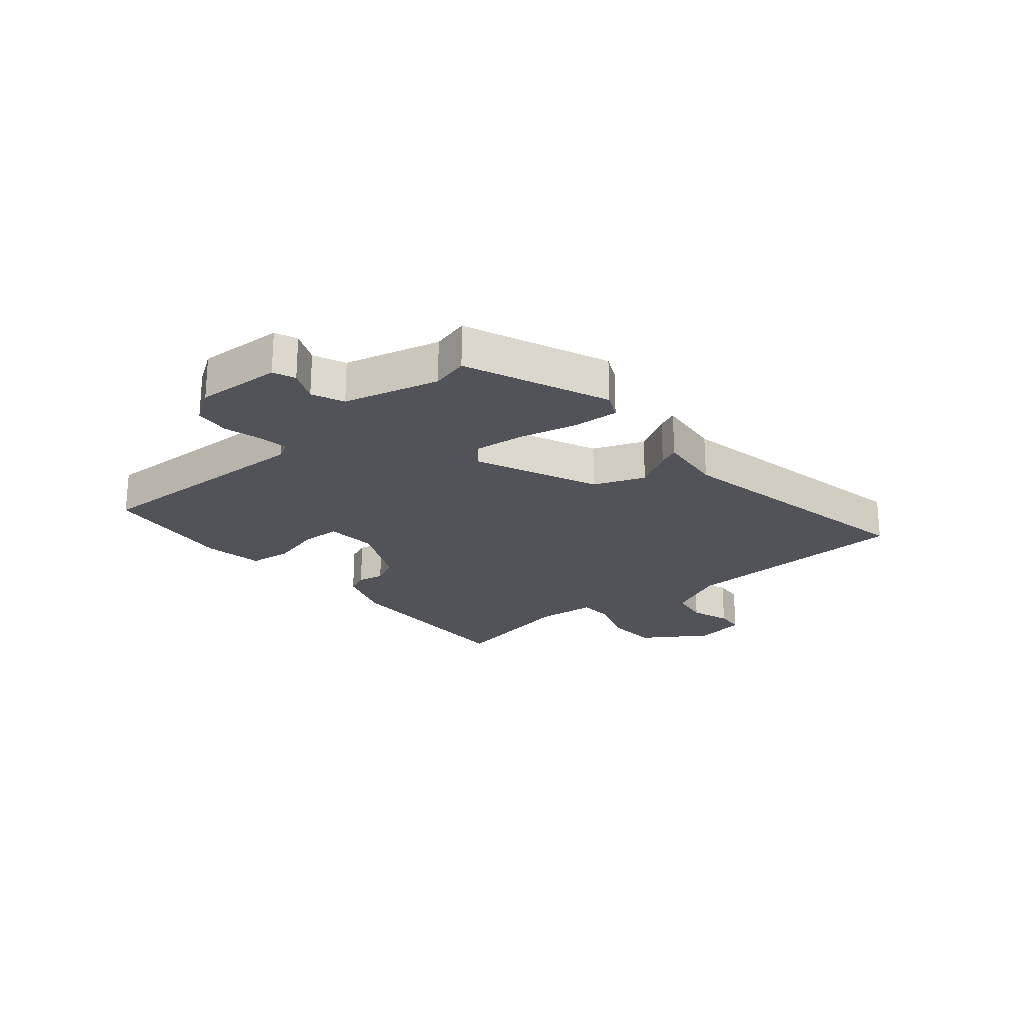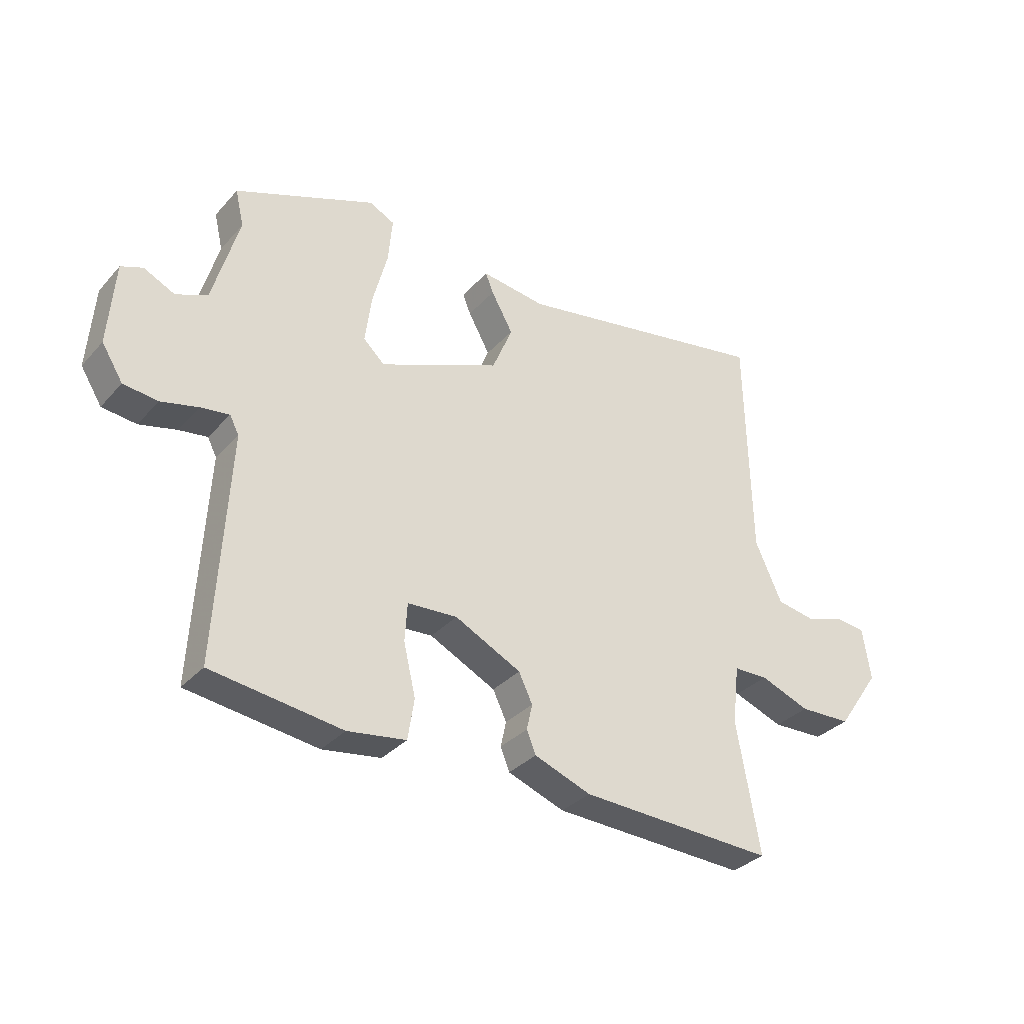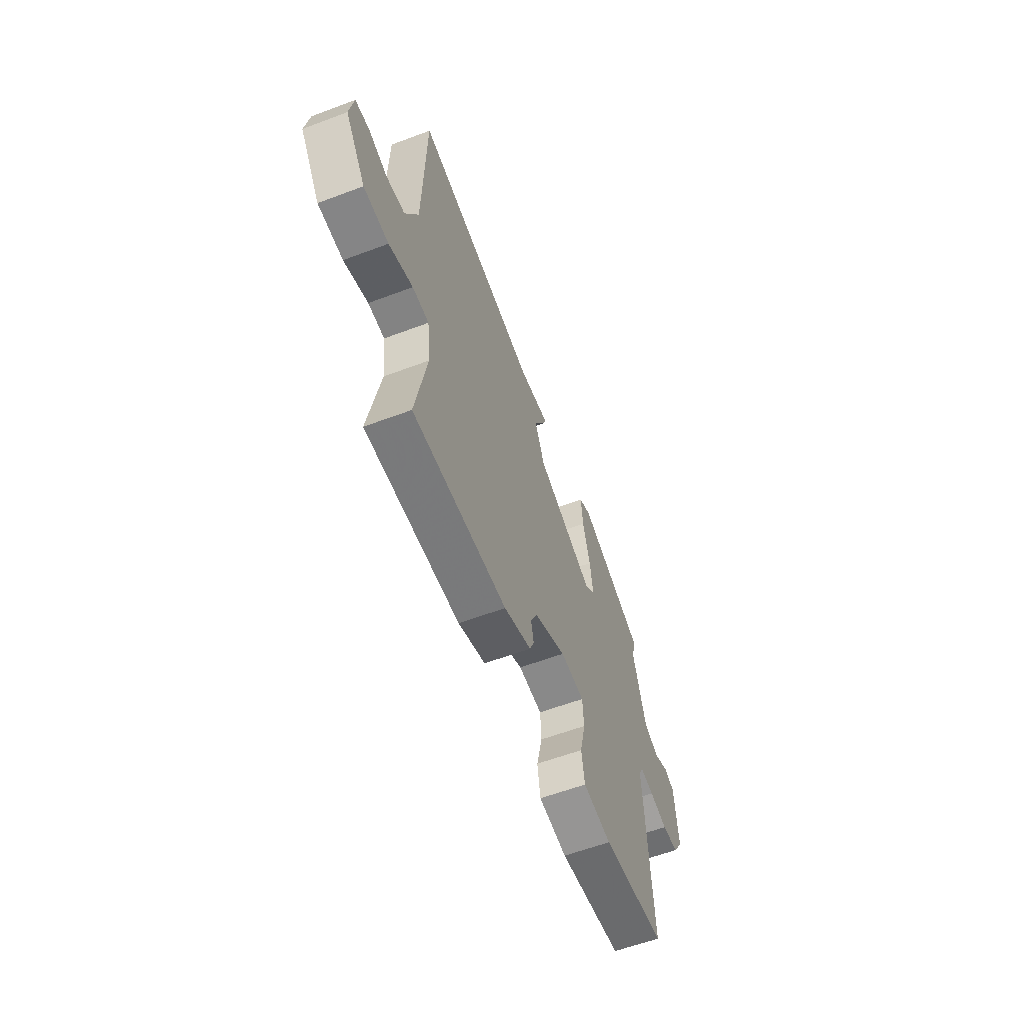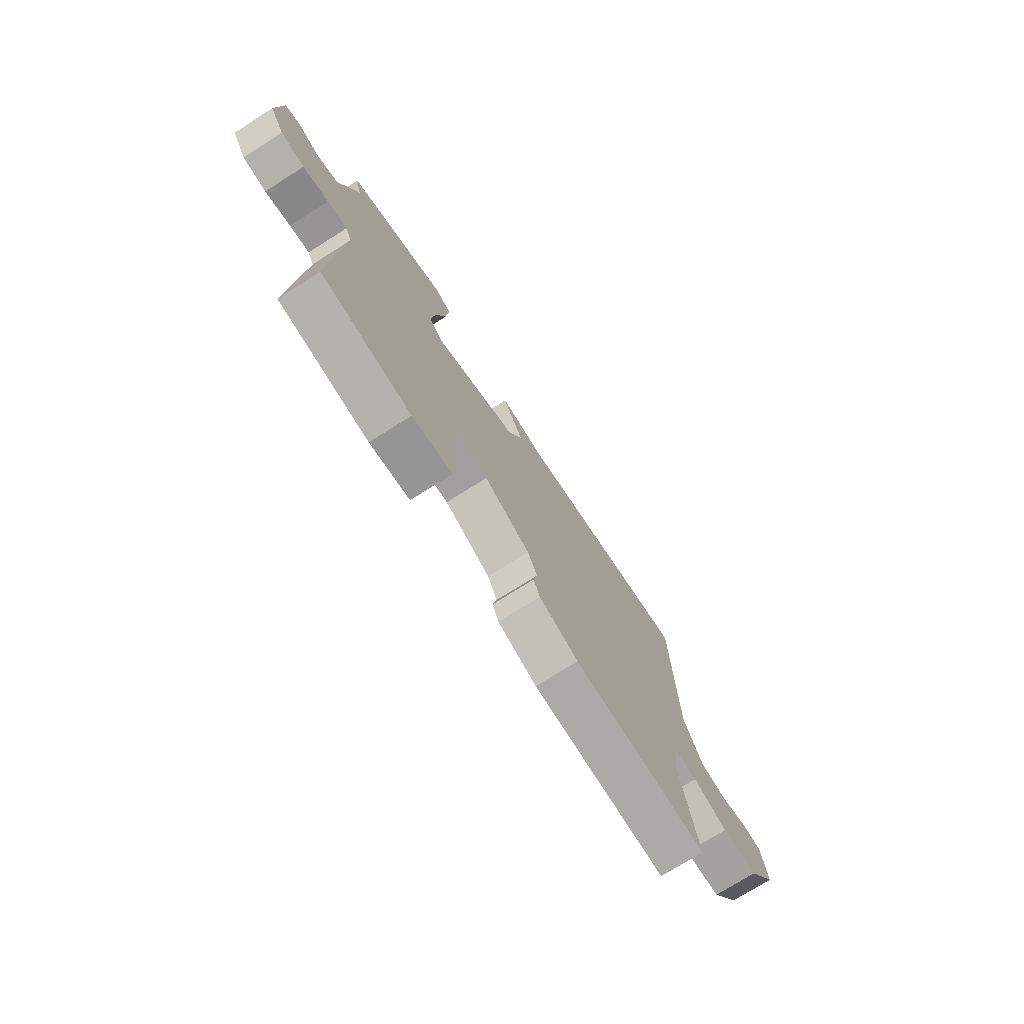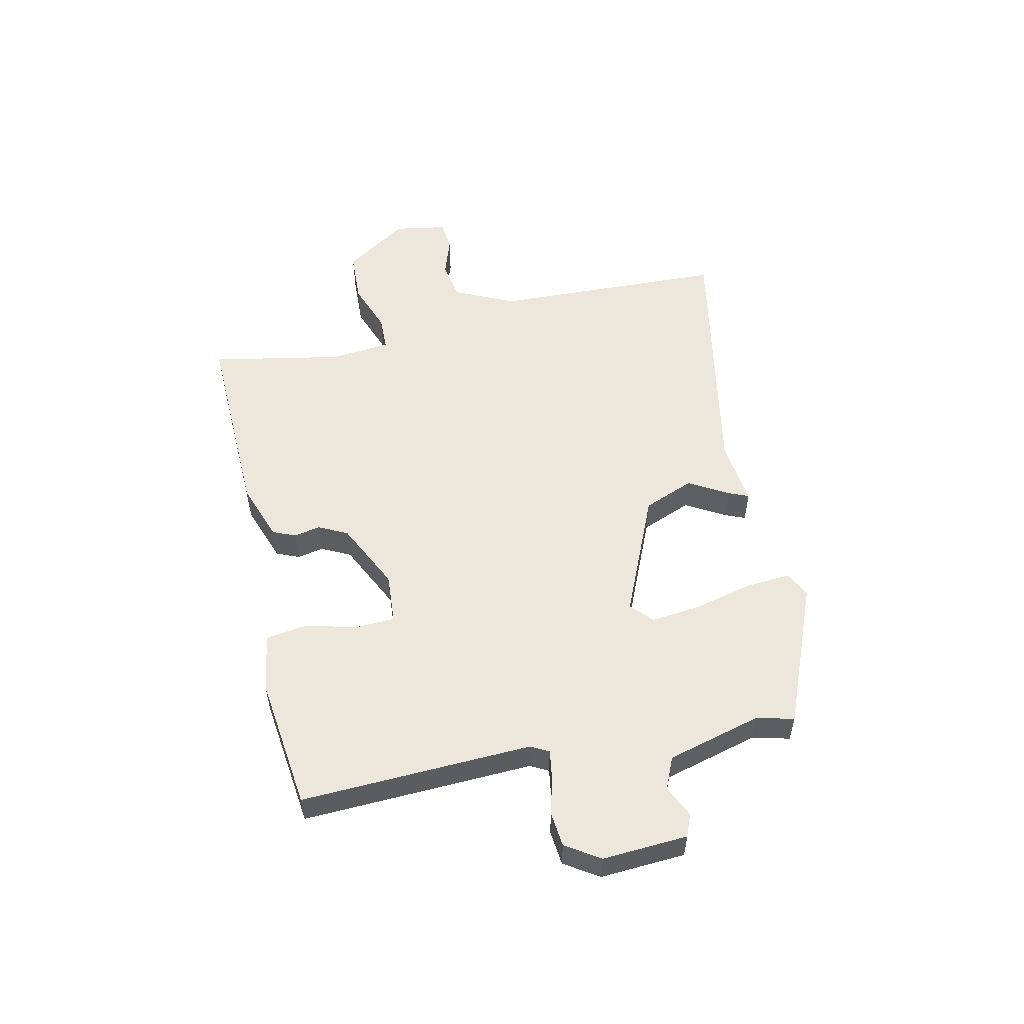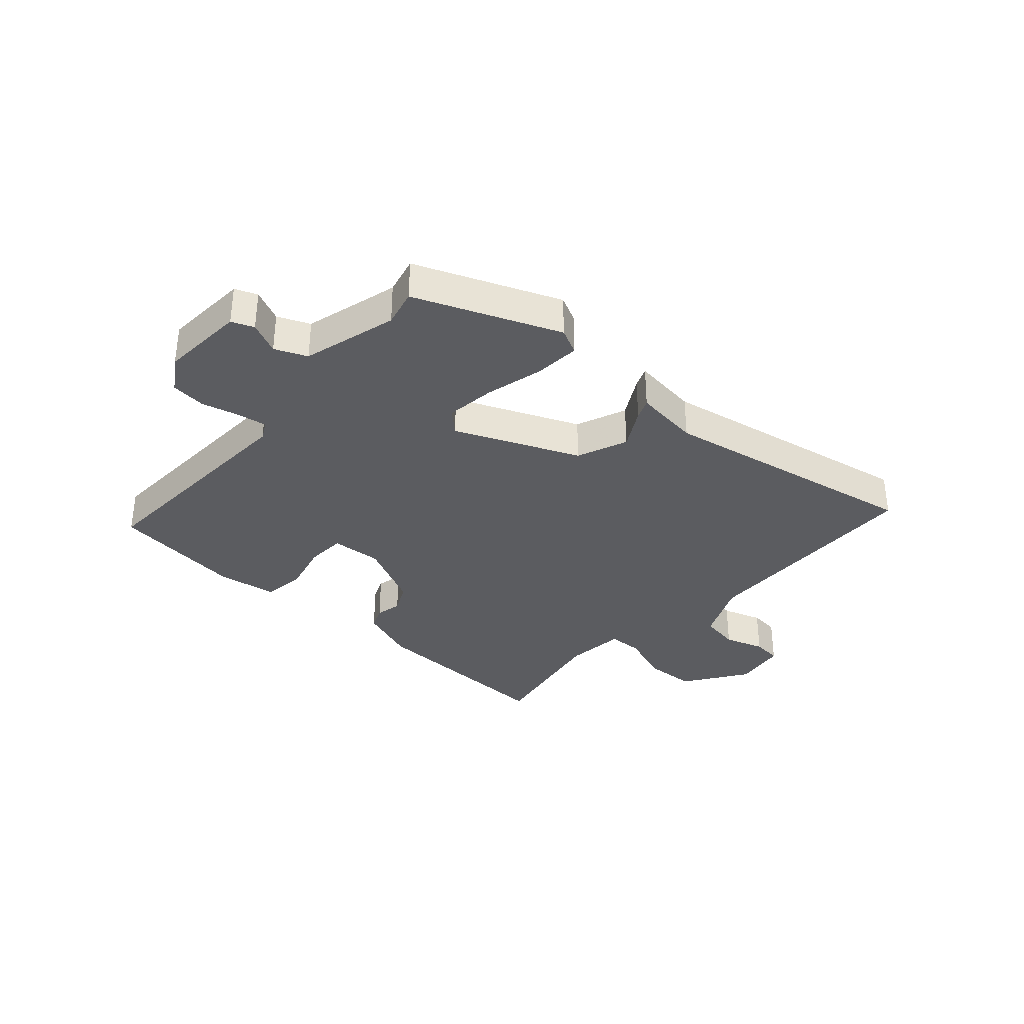
<metadata>
{"format":"obj","ext":"obj","renderer":"f3d","projection":"perspective","resolution":1024,"background":"white","views":[{"elev":-22.7,"azim":-48.7,"up":"+Y"},{"elev":-33.0,"azim":-34.7,"up":"+Z"},{"elev":-60.2,"azim":111.0,"up":"+Z"},{"elev":-74.0,"azim":-57.6,"up":"+Z"},{"elev":54.0,"azim":-101.6,"up":"+Y"},{"elev":-34.5,"azim":-41.3,"up":"+Y"}]}
</metadata>
<code>
v -0.505 0.07 0.417
v -0.26 0.07 0.514
v -0.216 0.07 0.492
v -0.223 0.07 0.413
v -0.249 0.07 0.314
v -0.26 0.07 0.229
v -0.223 0.07 0.194
v -0.012 0.07 0.282
v 0.024 0.07 0.368
v -0.014 0.07 0.436
v -0.028 0.07 0.471
v 0.085 0.07 0.456
v 0.537 0.07 0.536
v 0.545 0.07 0.134
v 0.592 0.07 0.03
v 0.66 0.07 0.018
v 0.729 0.07 0.04
v 0.78 0.07 0.034
v 0.794 0.07 -0.057
v 0.719 0.07 -0.165
v 0.628 0.07 -0.168
v 0.541 0.07 -0.135
v 0.481 0.07 -0.136
v 0.469 0.07 -0.239
v 0.509 0.07 -0.466
v 0.168 0.07 -0.451
v 0.069 0.07 -0.414
v 0.053 0.07 -0.375
v 0.063 0.07 -0.33
v 0.039 0.07 -0.28
v -0.077 0.07 -0.222
v -0.164 0.07 -0.227
v -0.168 0.07 -0.294
v -0.147 0.07 -0.383
v -0.158 0.07 -0.454
v -0.26 0.07 -0.469
v -0.488 0.07 -0.438
v -0.466 0.07 -0.041
v -0.482 0.07 -0.01
v -0.532 0.07 -0.017
v -0.597 0.07 -0.033
v -0.657 0.07 -0.026
v -0.694 0.07 0.033
v -0.683 0.07 0.179
v -0.645 0.07 0.194
v -0.591 0.07 0.168
v -0.536 0.07 0.191
v -0.49 0.07 0.353
v -0.505 0 0.417
v -0.26 0 0.514
v -0.216 0 0.492
v -0.223 0 0.413
v -0.249 0 0.314
v -0.26 0 0.229
v -0.223 0 0.194
v -0.012 0 0.282
v 0.024 0 0.368
v -0.014 0 0.436
v -0.028 0 0.471
v 0.085 0 0.456
v 0.537 0 0.536
v 0.545 0 0.134
v 0.592 0 0.03
v 0.66 0 0.018
v 0.729 0 0.04
v 0.78 0 0.034
v 0.794 0 -0.057
v 0.719 0 -0.165
v 0.628 0 -0.168
v 0.541 0 -0.135
v 0.481 0 -0.136
v 0.469 0 -0.239
v 0.509 0 -0.466
v 0.168 0 -0.451
v 0.069 0 -0.414
v 0.053 0 -0.375
v 0.063 0 -0.33
v 0.039 0 -0.28
v -0.077 0 -0.222
v -0.164 0 -0.227
v -0.168 0 -0.294
v -0.147 0 -0.383
v -0.158 0 -0.454
v -0.26 0 -0.469
v -0.488 0 -0.438
v -0.466 0 -0.041
v -0.482 0 -0.01
v -0.532 0 -0.017
v -0.597 0 -0.033
v -0.657 0 -0.026
v -0.694 0 0.033
v -0.683 0 0.179
v -0.645 0 0.194
v -0.591 0 0.168
v -0.536 0 0.191
v -0.49 0 0.353
f 43 44 45 46
f 43 46 47
f 40 41 42 43
f 39 40 43 47
f 38 39 47 48
f 36 37 38
f 33 34 35 36
f 32 33 36 38
f 31 32 38 48
f 26 27 28 29
f 24 25 26 29
f 23 24 29 30
f 19 20 21 22
f 19 22 23
f 16 17 18 19
f 15 16 19 23
f 14 15 23 30
f 12 13 14 30
f 9 10 11 12
f 8 9 12 30
f 2 3 4 5
f 2 5 6
f 1 2 6
f 48 1 6 7
f 7 8 30 31
f 7 31 48
f 94 93 92 91
f 95 94 91
f 91 90 89 88
f 95 91 88 87
f 96 95 87 86
f 86 85 84
f 84 83 82 81
f 86 84 81 80
f 96 86 80 79
f 77 76 75 74
f 77 74 73 72
f 78 77 72 71
f 70 69 68 67
f 71 70 67
f 67 66 65 64
f 71 67 64 63
f 78 71 63 62
f 78 62 61 60
f 60 59 58 57
f 78 60 57 56
f 53 52 51 50
f 54 53 50
f 54 50 49
f 55 54 49 96
f 79 78 56 55
f 96 79 55
f 1 49 50 2
f 2 50 51 3
f 3 51 52 4
f 4 52 53 5
f 5 53 54 6
f 6 54 55 7
f 7 55 56 8
f 8 56 57 9
f 9 57 58 10
f 10 58 59 11
f 11 59 60 12
f 12 60 61 13
f 13 61 62 14
f 14 62 63 15
f 15 63 64 16
f 16 64 65 17
f 17 65 66 18
f 18 66 67 19
f 19 67 68 20
f 20 68 69 21
f 21 69 70 22
f 22 70 71 23
f 23 71 72 24
f 24 72 73 25
f 25 73 74 26
f 26 74 75 27
f 27 75 76 28
f 28 76 77 29
f 29 77 78 30
f 30 78 79 31
f 31 79 80 32
f 32 80 81 33
f 33 81 82 34
f 34 82 83 35
f 35 83 84 36
f 36 84 85 37
f 37 85 86 38
f 38 86 87 39
f 39 87 88 40
f 40 88 89 41
f 41 89 90 42
f 42 90 91 43
f 43 91 92 44
f 44 92 93 45
f 45 93 94 46
f 46 94 95 47
f 47 95 96 48
f 48 96 49 1

</code>
